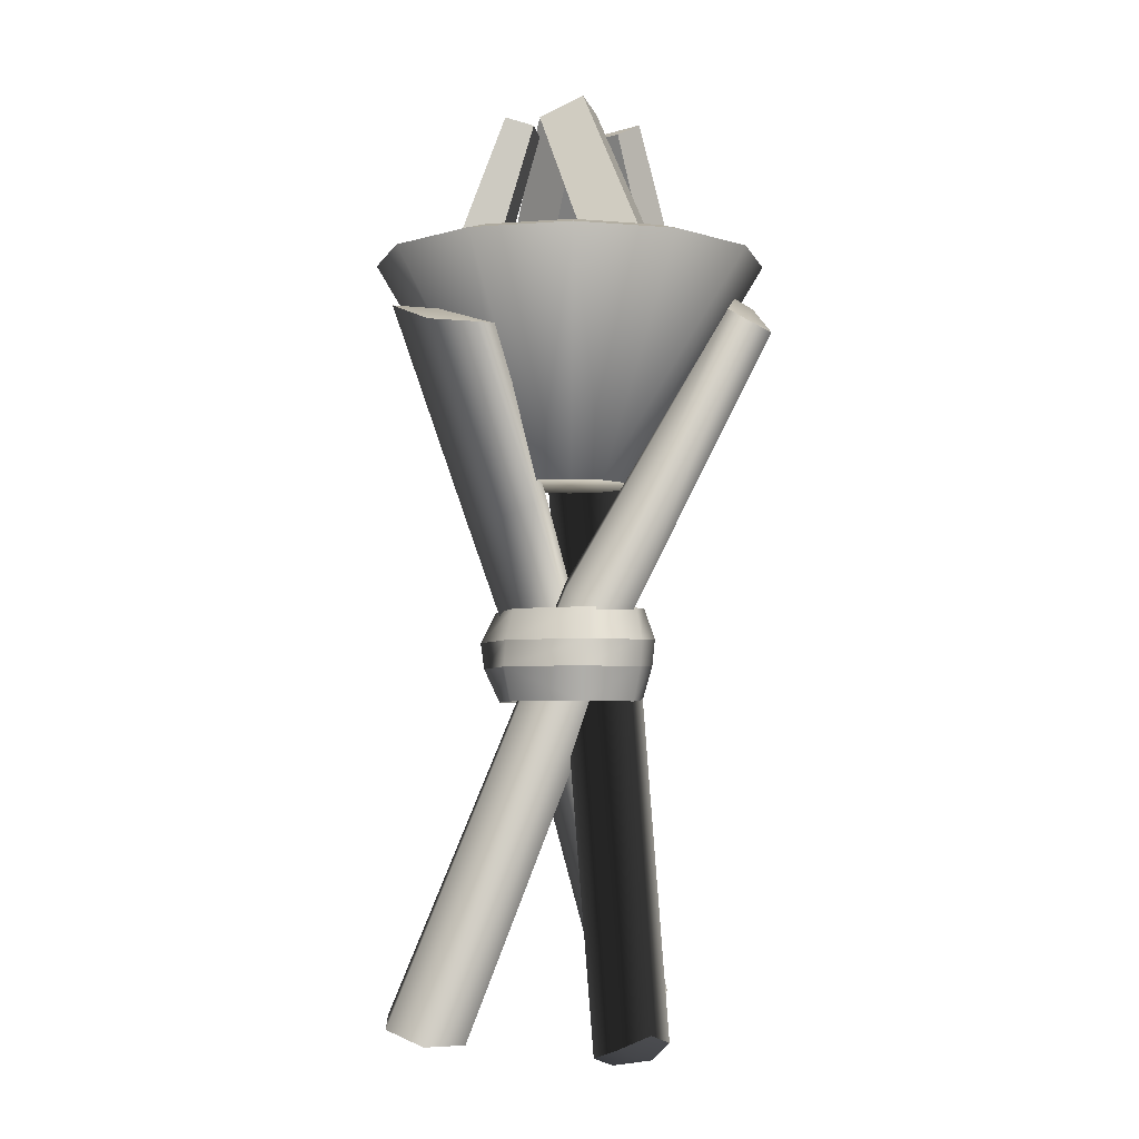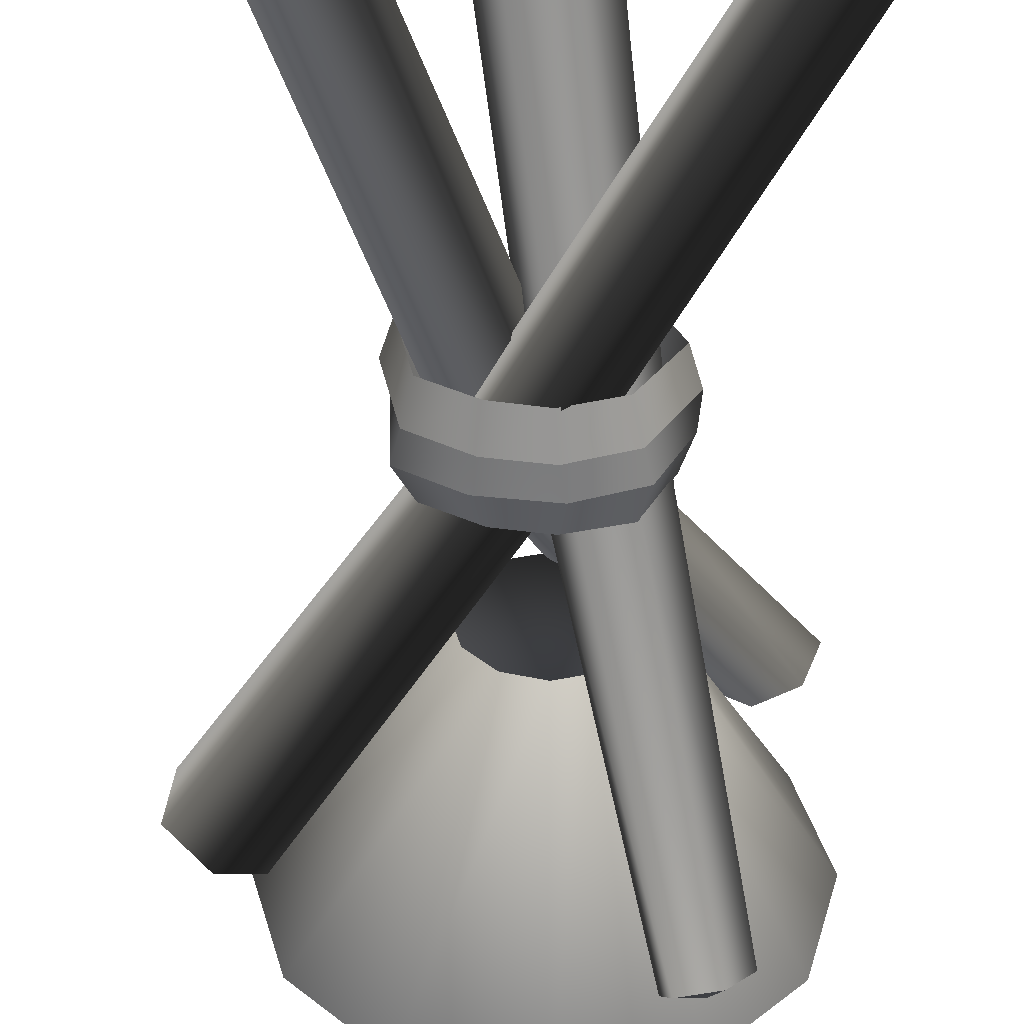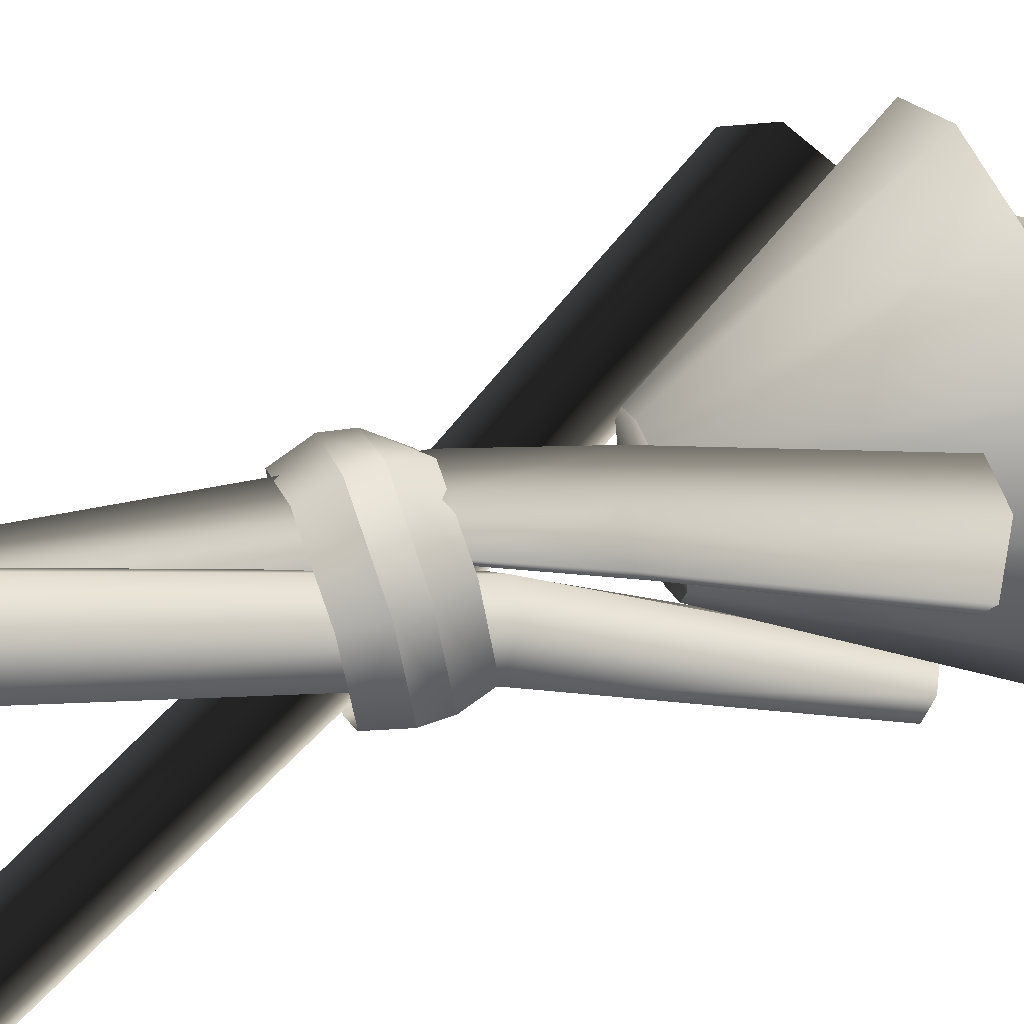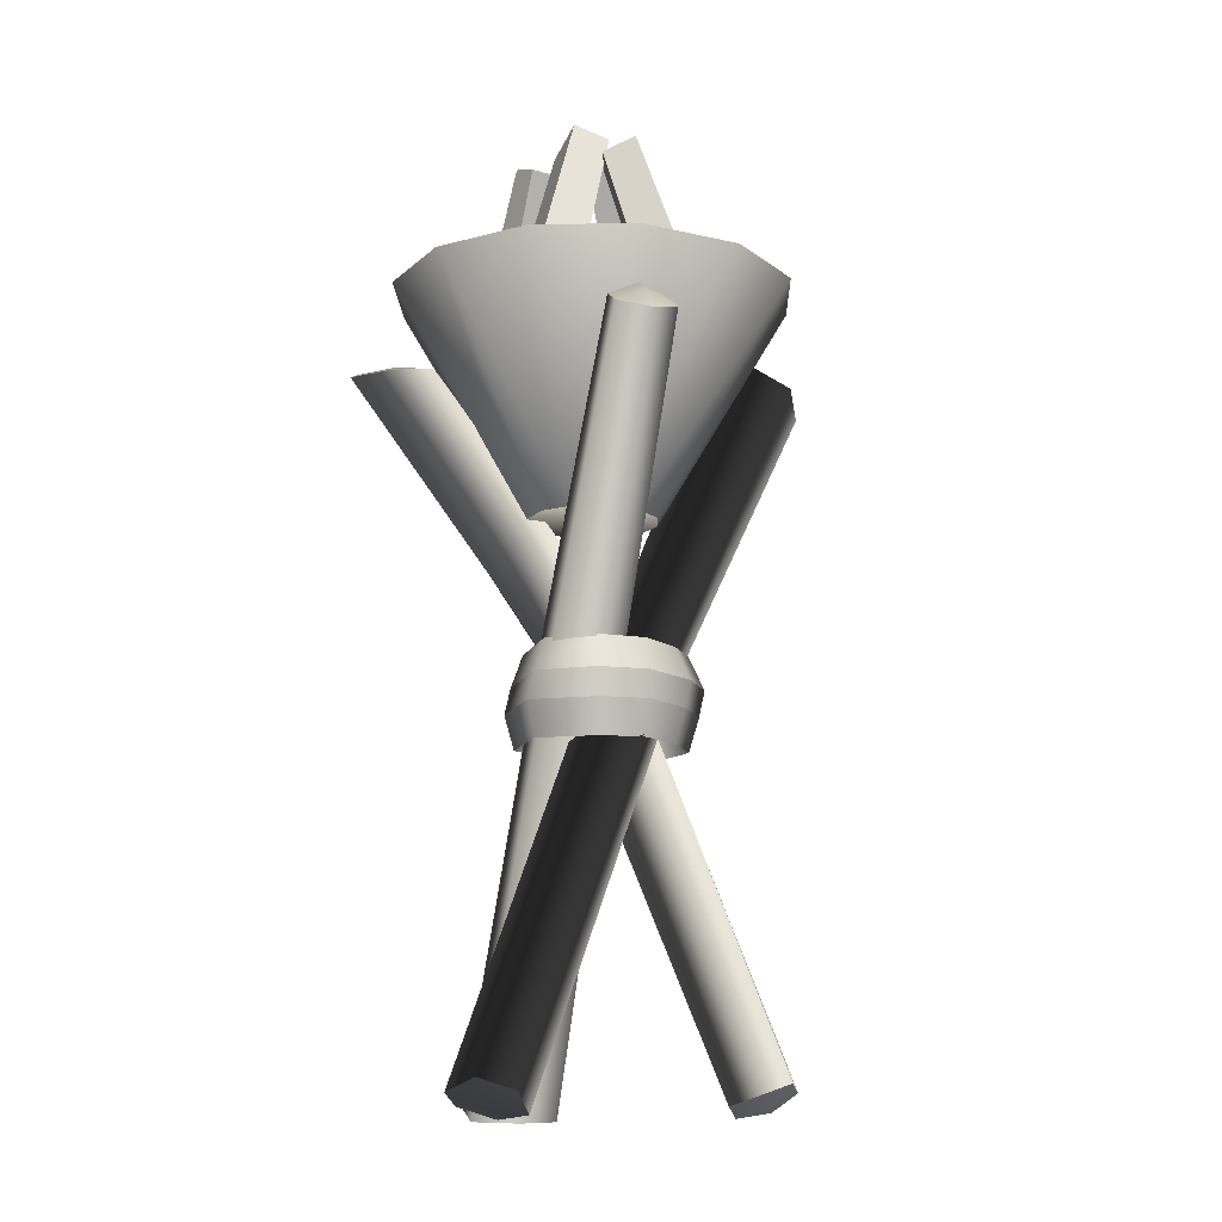
<metadata>
{"format":"obj","ext":"obj","renderer":"f3d","projection":"perspective","resolution":1024,"background":"white","views":[{"elev":-4.4,"azim":89.1,"up":"+Y"},{"elev":-52.1,"azim":-0.4,"up":"+Z"},{"elev":62.8,"azim":70.4,"up":"+Z"},{"elev":-12.8,"azim":136.7,"up":"+Y"}]}
</metadata>
<code>
o model_1695
v -0.2595 1.424 0.06672
v -0.1877 1.37 -0.005682
v -0.1311 1.354 0.06257
v -0.2029 1.408 0.135
v -0.03361 1.719 0.06157
v -0.08323 1.733 0.001719
v -0.2595 1.424 0.06672
v -0.2029 1.408 0.135
v -0.03361 1.719 0.06157
v 0.03127 1.67 -0.003873
v -0.01835 1.684 -0.06373
v -0.08323 1.733 0.001719
v 0.03127 1.67 -0.003873
v -0.03361 1.719 0.06157
v -0.2029 1.408 0.135
v -0.1311 1.354 0.06257
v -0.01835 1.684 -0.06373
v 0.03127 1.67 -0.003873
v -0.1311 1.354 0.06257
v -0.1877 1.37 -0.005682
v -0.08323 1.733 0.001719
v -0.01835 1.684 -0.06373
v -0.1877 1.37 -0.005682
v -0.2595 1.424 0.06672
v 0.2441 1.424 -0.1223
v 0.2159 1.387 -0.03301
v 0.1468 1.365 -0.06378
v 0.175 1.402 -0.1531
v 0.01135 1.713 -0.04547
v 0.07121 1.732 -0.01886
v 0.2441 1.424 -0.1223
v 0.175 1.402 -0.1531
v -0.0137 1.68 0.03436
v 0.01135 1.713 -0.04547
v 0.175 1.402 -0.1531
v 0.1468 1.365 -0.06378
v -0.0137 1.68 0.03436
v 0.04594 1.698 0.06107
v 0.07121 1.732 -0.01886
v 0.01135 1.713 -0.04547
v 0.04594 1.698 0.06107
v -0.0137 1.68 0.03436
v 0.1468 1.365 -0.06378
v 0.2159 1.387 -0.03301
v 0.07121 1.732 -0.01886
v 0.04594 1.698 0.06107
v 0.2159 1.387 -0.03301
v 0.2441 1.424 -0.1223
v 0.07876 1.397 0.2328
v -0.02098 1.397 0.2188
v -0.01057 1.372 0.1448
v 0.08916 1.372 0.1589
v 0.08976 1.67 0.07187
v 0.08241 1.687 0.1242
v 0.07876 1.397 0.2328
v 0.08916 1.372 0.1589
v 0.08241 1.687 0.1242
v 0.08976 1.67 0.07187
v 0.01284 1.67 0.06105
v 0.005487 1.687 0.1134
v 0.01284 1.67 0.06105
v 0.08976 1.67 0.07187
v 0.08916 1.372 0.1589
v -0.01057 1.372 0.1448
v 0.005487 1.687 0.1134
v 0.01284 1.67 0.06105
v -0.01057 1.372 0.1448
v -0.02098 1.397 0.2188
v 0.08241 1.687 0.1242
v 0.005487 1.687 0.1134
v -0.02098 1.397 0.2188
v 0.07876 1.397 0.2328
v -0.1188 1.397 -0.1343
v -0.04755 1.397 -0.2056
v 0.005262 1.372 -0.1527
v -0.06596 1.372 -0.08152
v 0.003744 1.661 -0.02372
v -0.03778 1.691 -0.06524
v -0.1188 1.397 -0.1343
v -0.06596 1.372 -0.08152
v 0.003744 1.661 -0.02372
v 0.06307 1.661 -0.08304
v 0.02155 1.691 -0.1246
v -0.03778 1.691 -0.06524
v 0.06307 1.661 -0.08304
v 0.003744 1.661 -0.02372
v -0.06596 1.372 -0.08152
v 0.005262 1.372 -0.1527
v 0.02155 1.691 -0.1246
v 0.06307 1.661 -0.08304
v 0.005262 1.372 -0.1527
v -0.04755 1.397 -0.2056
v -0.03778 1.691 -0.06524
v 0.02155 1.691 -0.1246
v -0.04755 1.397 -0.2056
v -0.1188 1.397 -0.1343
v 0.08583 0.6168 -0.1089
v 0.1494 0.6168 -0.01291
v 0.1424 0.7846 -0.02678
v 0.09567 0.7846 -0.1142
v 0.003402 0.6206 -0.1293
v 0.008183 0.7889 -0.1321
v -0.07311 0.6168 -0.1204
v 0.003402 0.6206 -0.1293
v 0.008183 0.7889 -0.1321
v -0.06853 0.7846 -0.1246
v -0.1478 0.6168 -0.07696
v -0.1452 0.7846 -0.08059
v -0.142 0.7808 0.03264
v -0.1711 0.6156 0.03528
v -0.06582 0.6168 0.1346
v -0.06411 0.7846 0.1412
v 0.08589 0.6168 0.1126
v -0.06582 0.6168 0.1346
v -0.06411 0.7846 0.1412
v 0.07269 0.7846 0.1067
v 0.09567 0.7846 -0.1142
v 0.1424 0.7846 -0.02678
v 0.1617 0.7272 -0.02606
v 0.111 0.7272 -0.1225
v 0.008183 0.7889 -0.1321
v 0.09567 0.7846 -0.1142
v 0.111 0.7272 -0.1225
v 0.01757 0.731 -0.1513
v -0.06853 0.7846 -0.1246
v 0.008183 0.7889 -0.1321
v 0.01757 0.731 -0.1513
v -0.08804 0.7272 -0.1423
v -0.1452 0.7846 -0.08059
v -0.06853 0.7846 -0.1246
v -0.08804 0.7272 -0.1423
v -0.1739 0.7272 -0.09067
v -0.142 0.7808 0.03264
v -0.1452 0.7846 -0.08059
v -0.1739 0.7272 -0.09067
v -0.1781 0.7291 0.049
v -0.06411 0.7846 0.1412
v -0.142 0.7808 0.03264
v -0.1781 0.7291 0.049
v -0.06535 0.7272 0.1702
v 0.07269 0.7846 0.1067
v -0.06411 0.7846 0.1412
v -0.06535 0.7272 0.1702
v 0.08701 0.7272 0.1214
v 0.1424 0.7846 -0.02678
v 0.07269 0.7846 0.1067
v 0.08701 0.7272 0.1214
v 0.1617 0.7272 -0.02606
v 0.1494 0.6168 -0.01291
v 0.08583 0.6168 -0.1089
v 0.1003 0.6789 -0.1204
v 0.1673 0.6789 -0.0136
v 0.08583 0.6168 -0.1089
v 0.003402 0.6206 -0.1293
v 0.00847 0.6828 -0.1468
v 0.1003 0.6789 -0.1204
v 0.003402 0.6206 -0.1293
v -0.07311 0.6168 -0.1204
v -0.07883 0.6789 -0.1381
v 0.00847 0.6828 -0.1468
v -0.07311 0.6168 -0.1204
v -0.1478 0.6168 -0.07696
v -0.1625 0.6789 -0.0882
v -0.07883 0.6789 -0.1381
v -0.1625 0.6789 -0.0882
v -0.1478 0.6168 -0.07696
v -0.1711 0.6156 0.03528
v -0.1893 0.6818 0.04684
v -0.1711 0.6156 0.03528
v -0.06582 0.6168 0.1346
v -0.06706 0.6789 0.1635
v -0.1893 0.6818 0.04684
v -0.06582 0.6168 0.1346
v 0.08589 0.6168 0.1126
v 0.09864 0.6789 0.124
v -0.06706 0.6789 0.1635
v 0.09864 0.6789 0.124
v 0.08589 0.6168 0.1126
v 0.1494 0.6168 -0.01291
v 0.1673 0.6789 -0.0136
v -0.07883 0.6789 -0.1381
v -0.1625 0.6789 -0.0882
v -0.1739 0.7272 -0.09067
v -0.08804 0.7272 -0.1423
v -0.1781 0.7291 0.049
v -0.1739 0.7272 -0.09067
v -0.1625 0.6789 -0.0882
v -0.1893 0.6818 0.04684
v -0.1893 0.6818 0.04684
v -0.06706 0.6789 0.1635
v -0.06535 0.7272 0.1702
v -0.1781 0.7291 0.049
v -0.06706 0.6789 0.1635
v 0.09864 0.6789 0.124
v 0.08701 0.7272 0.1214
v -0.06535 0.7272 0.1702
v 0.1617 0.7272 -0.02606
v 0.08701 0.7272 0.1214
v 0.09864 0.6789 0.124
v 0.1673 0.6789 -0.0136
v 0.1673 0.6789 -0.0136
v 0.1003 0.6789 -0.1204
v 0.111 0.7272 -0.1225
v 0.1617 0.7272 -0.02606
v 0.1003 0.6789 -0.1204
v 0.00847 0.6828 -0.1468
v 0.01757 0.731 -0.1513
v 0.111 0.7272 -0.1225
v 0.00847 0.6828 -0.1468
v -0.07883 0.6789 -0.1381
v -0.08804 0.7272 -0.1423
v 0.01757 0.731 -0.1513
v 0.2641 -0.0006642 -0.06357
v 0.3211 0.01951 -0.03019
v -0.1226 0.7562 -0.009694
v -0.05921 0.7703 0.0229
v -0.002593 0.7936 -0.0163
v 0.3731 0.03963 -0.06587
v -0.009413 0.8028 -0.0881
v 0.3613 0.06233 -0.1243
v -0.07285 0.7887 -0.1207
v 0.3043 0.04216 -0.1577
v 0.3043 0.04216 -0.1577
v 0.2571 0.006345 -0.1294
v -0.07285 0.7887 -0.1207
v -0.1295 0.7654 -0.0815
v 0.3211 0.01951 -0.03019
v 0.2641 -0.0006642 -0.06357
v 0.3161 0.01946 -0.09925
v 0.3731 0.03963 -0.06587
v 0.3613 0.06233 -0.1243
v 0.3043 0.04216 -0.1577
v 0.2571 0.006345 -0.1294
v -0.4405 1.265 0.01475
v -0.3911 1.327 0.0651
v -0.4064 1.349 -0.01531
v -0.3911 1.327 0.0651
v -0.3328 1.377 0.02548
v -0.4064 1.349 -0.01531
v -0.3302 1.361 -0.06705
v -0.3913 1.322 -0.1075
v -0.4542 1.284 -0.06327
v -0.4542 1.284 -0.06327
v -0.4405 1.265 0.01475
v -0.3911 1.327 0.0651
v -0.4542 1.284 -0.06327
v -0.3913 1.322 -0.1075
v -0.3913 1.322 -0.1075
v -0.3302 1.361 -0.06705
v -0.3328 1.377 0.02548
v -0.09175 -0.002321 0.1953
v 0.02706 0.7902 -0.105
v -0.004797 -0.005234 0.194
v 0.09792 0.774 -0.1045
v 0.1381 0.7883 -0.04556
v 0.1073 0.819 0.01278
v 0.04145 -0.002394 0.2673
v 0.004355 0.0241 0.3382
v -0.09175 -0.002321 0.1953
v -0.004797 -0.005234 0.194
v -0.04466 0.005368 0.268
v -0.1275 0.03208 0.2668
v -0.08038 0.03977 0.3395
v 0.004355 0.0241 0.3382
v 0.04145 -0.002394 0.2673
v 0.2013 1.266 -0.3487
v 0.1423 1.281 -0.3481
v 0.1834 1.31 -0.3181
v 0.1294 1.309 -0.3165
v 0.1715 1.333 -0.2867
v 0.226 1.304 -0.2699
v 0.2402 1.28 -0.3046
v 0.03648 0.8353 0.01222
v 0.1715 1.333 -0.2867
v -0.003656 0.8209 -0.04668
v 0.1294 1.309 -0.3165
v -0.003656 0.8209 -0.04668
v 0.1423 1.281 -0.3481
v 0.1294 1.309 -0.3165
v 0.2013 1.266 -0.3487
v 0.2402 1.28 -0.3046
v 0.226 1.304 -0.2699
v -0.1275 0.03208 0.2668
v -0.1275 0.03208 0.2668
v -0.08038 0.03977 0.3395
v -0.05038 0.8254 0.001028
v -0.2747 0.06023 -0.1893
v -0.1043 0.8186 0.04932
v -0.3281 0.04511 -0.1529
v -0.3189 0.01227 -0.09835
v -0.09166 0.7873 0.1137
v -0.2584 0.002515 -0.07255
v -0.0251 0.7629 0.1299
v -0.2047 0.0223 -0.1085
v 0.02882 0.7697 0.08157
v -0.2131 0.04011 -0.1725
v 0.01618 0.801 0.01715
v 0.01618 0.801 0.01715
v -0.2131 0.04011 -0.1725
v -0.3281 0.04511 -0.1529
v -0.2747 0.06023 -0.1893
v -0.2668 0.02033 -0.1366
v -0.3189 0.01227 -0.09835
v -0.2584 0.002515 -0.07255
v -0.2047 0.0223 -0.1085
v -0.2131 0.04011 -0.1725
v 0.2568 1.271 0.1391
v 0.186 1.291 0.209
v 0.2674 1.294 0.2365
v 0.2004 1.302 0.2943
v 0.2859 1.296 0.3148
v 0.3495 1.261 0.2511
v 0.3211 1.261 0.1687
v 0.007606 0.9776 0.1781
v 0.07811 0.9417 0.1926
v -0.004864 1.003 0.1058
v 0.0537 0.9978 0.05093
v 0.1229 0.9702 0.06999
v 0.1229 0.9702 0.06999
v 0.1355 0.9384 0.1397
v 0.3495 1.261 0.2511
v 0.2859 1.296 0.3148
v 0.2004 1.302 0.2943
v 0.186 1.291 0.209
v 0.2568 1.271 0.1391
v 0.3211 1.261 0.1687
v 0.3211 1.261 0.1687
v -0.1127 1.015 0.004509
v 0.1196 1.015 0.004509
v 0.104 1.015 0.06258
v -0.09713 1.015 0.06258
v 0.06152 1.015 0.1051
v 0.104 1.015 0.06258
v 0.3147 1.426 0.1842
v 0.1831 1.426 0.3157
v 0.003451 1.015 0.1207
v 0.003451 1.426 0.3639
v -0.05462 1.015 0.1051
v -0.1762 1.426 0.3157
v -0.09713 1.015 0.06258
v -0.3078 1.426 0.1842
v -0.1127 1.015 0.004509
v -0.3559 1.426 0.004509
v 0.1196 1.015 0.004509
v 0.3628 1.426 0.004509
v 0.003451 1.245 0.004509
v 0.2663 1.443 0.1563
v 0.307 1.443 0.004509
v 0.2663 1.443 -0.1473
v 0.1552 1.443 0.2674
v 0.003451 1.443 0.3081
v -0.1483 1.443 0.2674
v -0.2594 1.443 0.1563
v -0.3001 1.443 0.004509
v -0.2594 1.443 -0.1473
v -0.1483 1.443 -0.2584
v 0.003451 1.443 -0.2991
v 0.1552 1.443 -0.2584
v -0.2594 1.443 0.1563
v -0.3078 1.426 0.1842
v -0.1762 1.426 0.3157
v -0.1483 1.443 0.2674
v -0.3001 1.443 0.004509
v -0.3559 1.426 0.004509
v 0.2663 1.443 0.1563
v 0.3147 1.426 0.1842
v 0.3628 1.426 0.004509
v 0.307 1.443 0.004509
v 0.1552 1.443 0.2674
v 0.1831 1.426 0.3157
v 0.003451 1.443 0.3081
v 0.003451 1.426 0.3639
v -0.05462 1.015 -0.09607
v -0.09713 1.015 -0.05356
v -0.3078 1.426 -0.1752
v -0.1762 1.426 -0.3067
v 0.003451 1.015 -0.1116
v 0.003451 1.426 -0.3549
v 0.06152 1.015 -0.09607
v 0.1831 1.426 -0.3067
v 0.104 1.015 -0.05356
v 0.3147 1.426 -0.1752
v 0.3628 1.426 0.004509
v 0.1196 1.015 0.004509
v -0.1127 1.015 0.004509
v -0.3559 1.426 0.004509
v 0.2663 1.443 -0.1473
v 0.3147 1.426 -0.1752
v 0.1831 1.426 -0.3067
v 0.1552 1.443 -0.2584
v 0.307 1.443 0.004509
v 0.3628 1.426 0.004509
v -0.2594 1.443 -0.1473
v -0.3078 1.426 -0.1752
v -0.3559 1.426 0.004509
v -0.3001 1.443 0.004509
v -0.1483 1.443 -0.2584
v -0.1762 1.426 -0.3067
v 0.003451 1.443 -0.2991
v 0.003451 1.426 -0.3549
v -0.09713 1.015 -0.05356
v 0.104 1.015 -0.05356
v 0.1196 1.015 0.004509
v -0.1127 1.015 0.004509
v -0.05462 1.015 -0.09607
v 0.06152 1.015 -0.09607
v 0.06152 1.015 0.1051
v -0.05462 1.015 0.1051
v 0.003451 1.015 -0.1116
v 0.06152 1.015 -0.09607
v -0.05462 1.015 0.1051
v 0.003451 1.015 0.1207
g surface_000
f 21 23 24
f 21 22 23
f 17 19 20
f 17 18 19
f 13 15 16
f 13 14 15
f 9 11 12
f 9 10 11
f 5 7 8
f 5 6 7
f 1 3 4
f 1 2 3
f 45 47 48
f 45 46 47
f 41 43 44
f 41 42 43
f 37 39 40
f 37 38 39
f 33 35 36
f 33 34 35
f 29 31 32
f 29 30 31
f 25 27 28
f 25 26 27
f 69 71 72
f 69 70 71
f 65 67 68
f 65 66 67
f 61 63 64
f 61 62 63
f 57 59 60
f 57 58 59
f 53 55 56
f 53 54 55
f 49 51 52
f 49 50 51
f 93 95 96
f 93 94 95
f 89 91 92
f 89 90 91
f 85 87 88
f 85 86 87
f 81 83 84
f 81 82 83
f 77 79 80
f 77 78 79
f 73 75 76
f 73 74 75
f 209 211 212
f 209 210 211
f 205 207 208
f 205 206 207
f 201 203 204
f 201 202 203
f 197 199 200
f 197 198 199
f 193 195 196
f 193 194 195
f 189 191 192
f 189 190 191
f 185 187 188
f 185 186 187
f 181 183 184
f 181 182 183
f 177 179 180
f 177 178 179
f 173 175 176
f 173 174 175
f 169 171 172
f 169 170 171
f 165 167 168
f 165 166 167
f 161 163 164
f 161 162 163
f 157 159 160
f 157 158 159
f 153 155 156
f 153 154 155
f 149 151 152
f 149 150 151
f 145 147 148
f 145 146 147
f 141 143 144
f 141 142 143
f 137 139 140
f 137 138 139
f 133 135 136
f 133 134 135
f 129 131 132
f 129 130 131
f 125 127 128
f 125 126 127
f 121 123 124
f 121 122 123
f 117 119 120
f 117 118 119
f 113 114 115
f 113 115 116
f 113 116 99
f 113 99 98
f 97 98 99
f 97 99 100
f 101 97 100
f 101 100 102
f 111 109 112
f 111 110 109
f 107 109 110
f 107 108 109
f 107 106 108
f 107 103 106
f 103 105 106
f 103 104 105
f 243 234 236
f 234 235 236
f 241 242 239
f 240 241 239
f 238 240 239
f 237 238 239
f 223 224 225
f 225 224 226
f 225 226 247
f 247 226 246
f 226 244 246
f 215 244 226
f 215 216 244
f 244 216 245
f 224 213 226
f 226 213 215
f 213 214 215
f 215 214 216
f 214 217 216
f 217 245 216
f 250 245 217
f 250 217 249
f 249 217 219
f 219 248 249
f 221 248 219
f 218 217 214
f 217 218 219
f 219 218 220
f 219 220 221
f 221 220 222
f 228 233 229
f 233 232 229
f 232 231 229
f 231 230 229
f 230 227 229
f 227 228 229
f 278 277 279
f 252 277 278
f 252 283 277
f 251 283 252
f 251 252 253
f 253 252 254
f 255 253 254
f 257 253 255
f 280 252 278
f 254 252 280
f 280 281 254
f 254 281 255
f 281 282 255
f 255 282 256
f 255 256 257
f 257 256 258
f 256 285 258
f 273 285 256
f 273 284 285
f 275 284 273
f 282 273 256
f 274 273 282
f 273 274 275
f 275 274 276
f 272 266 268
f 266 267 268
f 267 269 268
f 269 270 268
f 270 271 268
f 271 272 268
f 260 265 261
f 265 264 261
f 264 263 261
f 263 262 261
f 262 259 261
f 259 260 261
f 318 325 326
f 317 325 318
f 317 324 325
f 316 324 317
f 316 314 324
f 324 314 323
f 314 315 323
f 323 315 322
f 298 317 318
f 286 317 298
f 286 316 317
f 288 316 286
f 288 291 316
f 316 291 314
f 291 293 314
f 314 293 315
f 286 298 287
f 286 287 288
f 288 287 289
f 289 291 288
f 290 291 289
f 290 293 291
f 292 293 290
f 292 294 293
f 293 294 295
f 295 315 293
f 287 298 299
f 315 321 322
f 320 321 315
f 320 327 321
f 319 327 320
f 295 319 320
f 297 319 295
f 294 297 295
f 296 297 294
f 320 315 295
f 313 307 309
f 307 308 309
f 308 310 309
f 310 311 309
f 311 312 309
f 312 313 309
f 301 306 302
f 306 305 302
f 305 304 302
f 304 303 302
f 303 300 302
f 300 301 302
f 411 407 412
f 409 410 405
f 331 407 408
f 331 330 407
f 329 330 331
f 329 331 328
f 402 405 406
f 402 401 405
f 403 401 402
f 403 404 401
f 393 395 396
f 393 394 395
f 397 394 393
f 397 398 394
f 399 398 397
f 399 400 398
f 390 400 399
f 390 389 400
f 387 389 390
f 387 388 389
f 391 388 387
f 391 392 388
f 374 385 386
f 374 386 375
f 373 374 375
f 373 375 376
f 377 373 376
f 377 376 378
f 379 377 378
f 379 378 380
f 381 379 380
f 381 380 382
f 383 381 382
f 383 384 381
f 365 367 368
f 365 366 367
f 369 366 365
f 369 370 366
f 371 370 369
f 371 372 370
f 362 372 371
f 362 361 372
f 359 361 362
f 359 360 361
f 363 360 359
f 363 364 360
f 333 344 345
f 333 345 334
f 332 333 334
f 332 334 335
f 336 332 335
f 336 335 337
f 338 336 337
f 338 337 339
f 340 338 339
f 340 339 341
f 342 340 341
f 342 341 343
f 349 358 346
f 357 346 358
f 357 356 346
f 356 355 346
f 354 346 355
f 354 353 346
f 353 352 346
f 351 346 352
f 351 350 346
f 350 347 346
f 346 347 348
f 346 348 349

</code>
